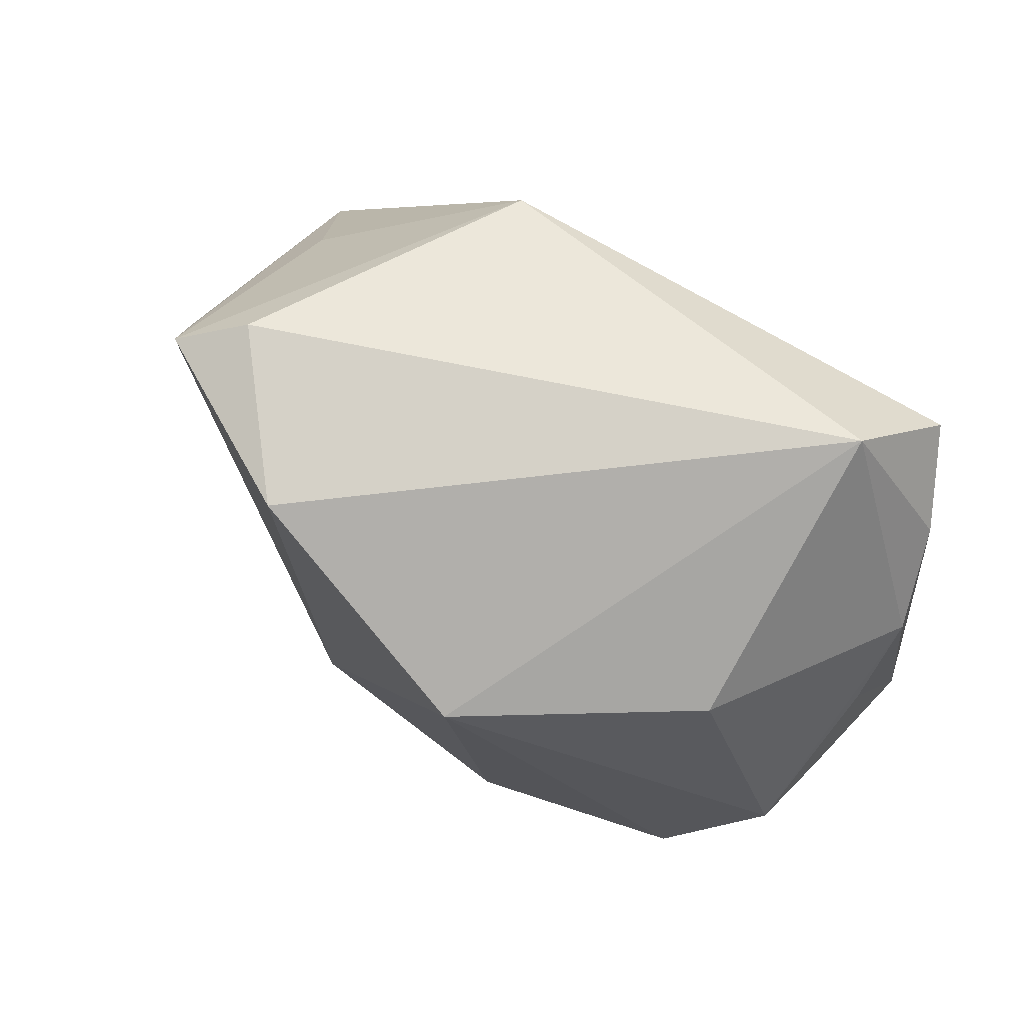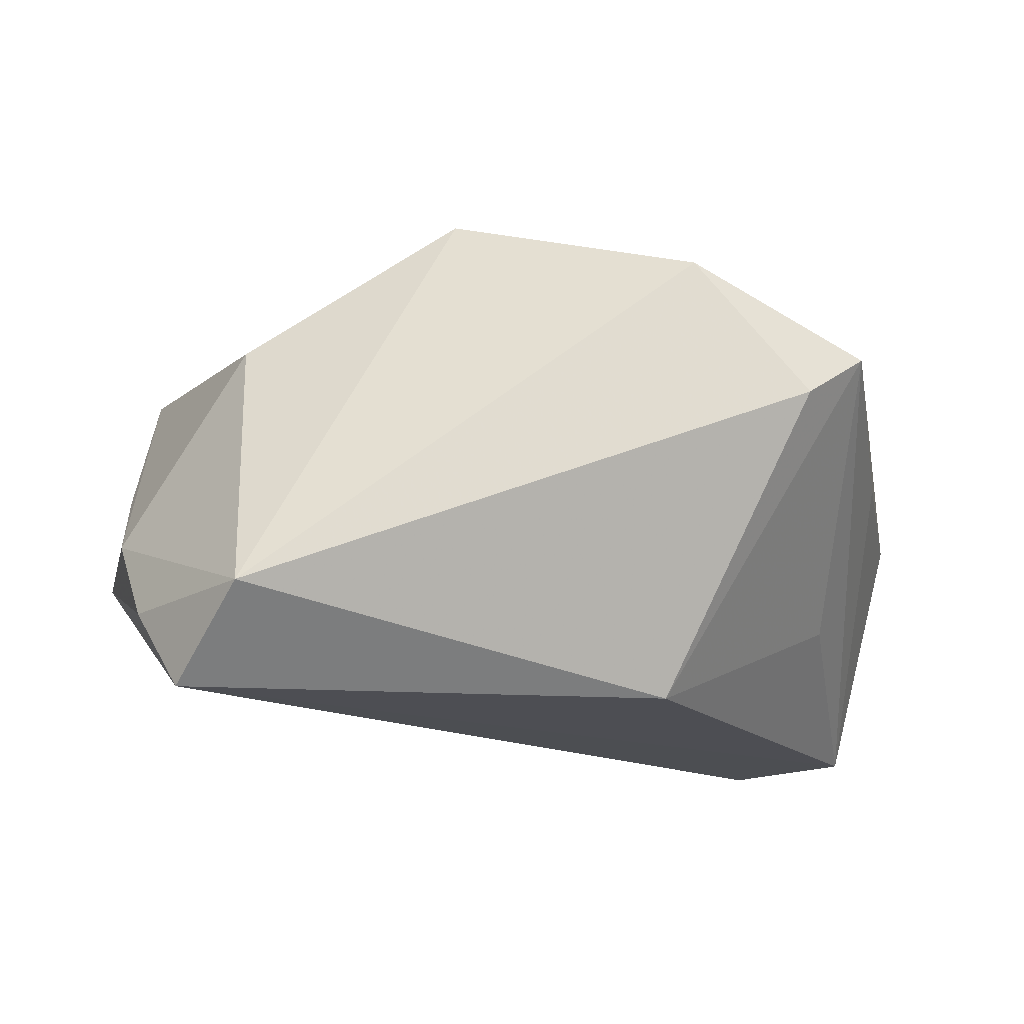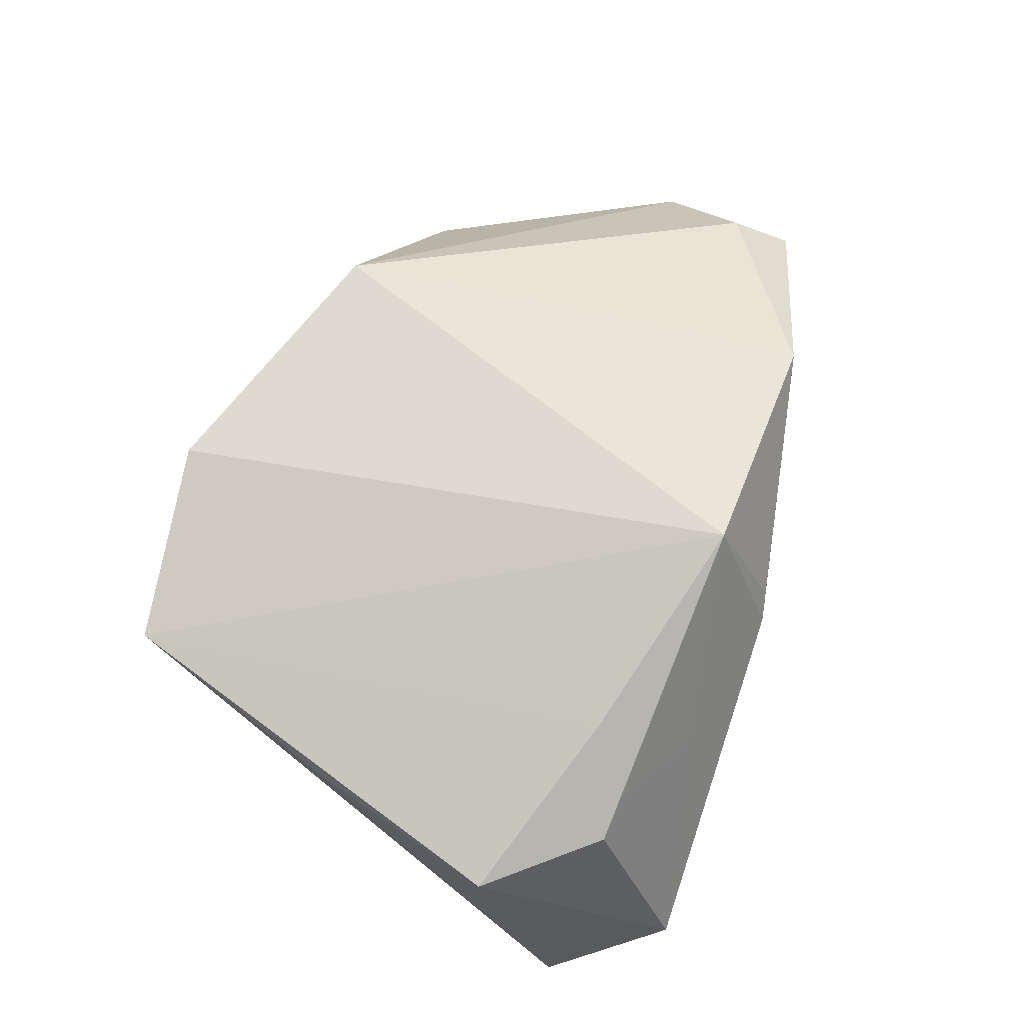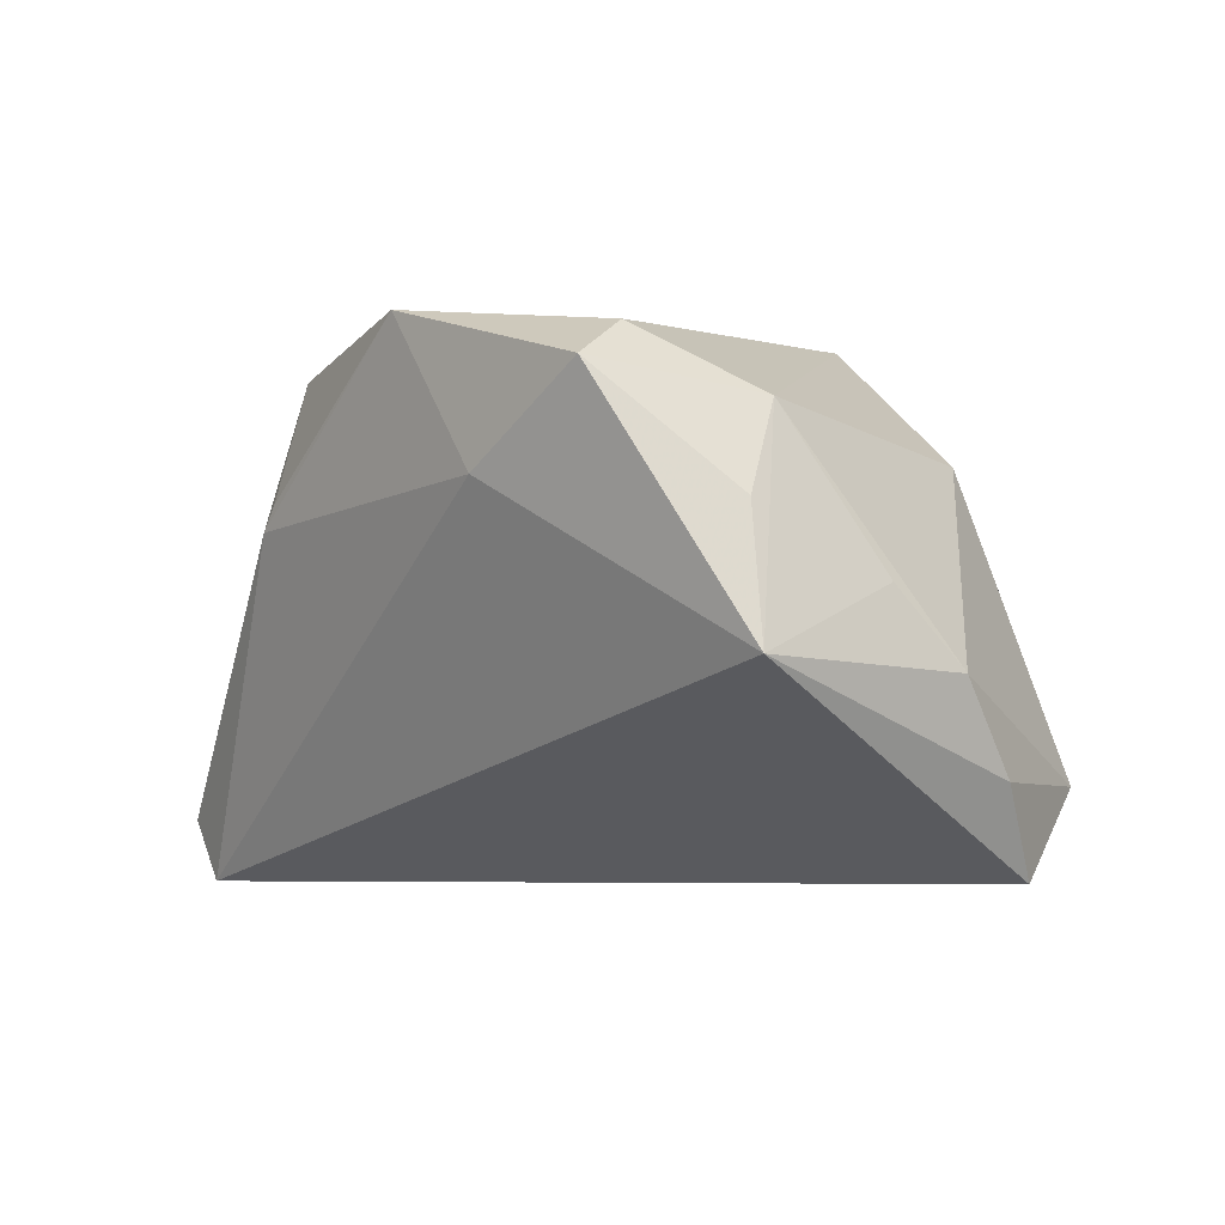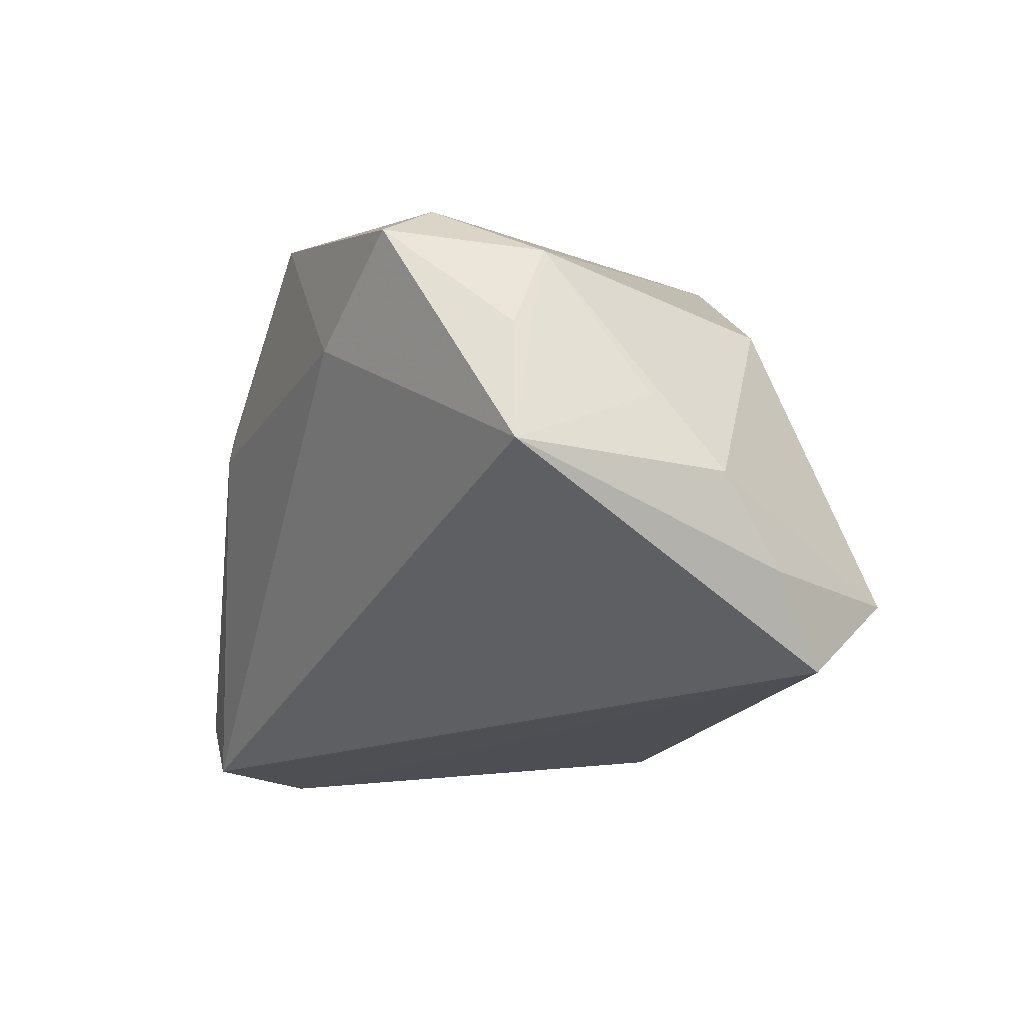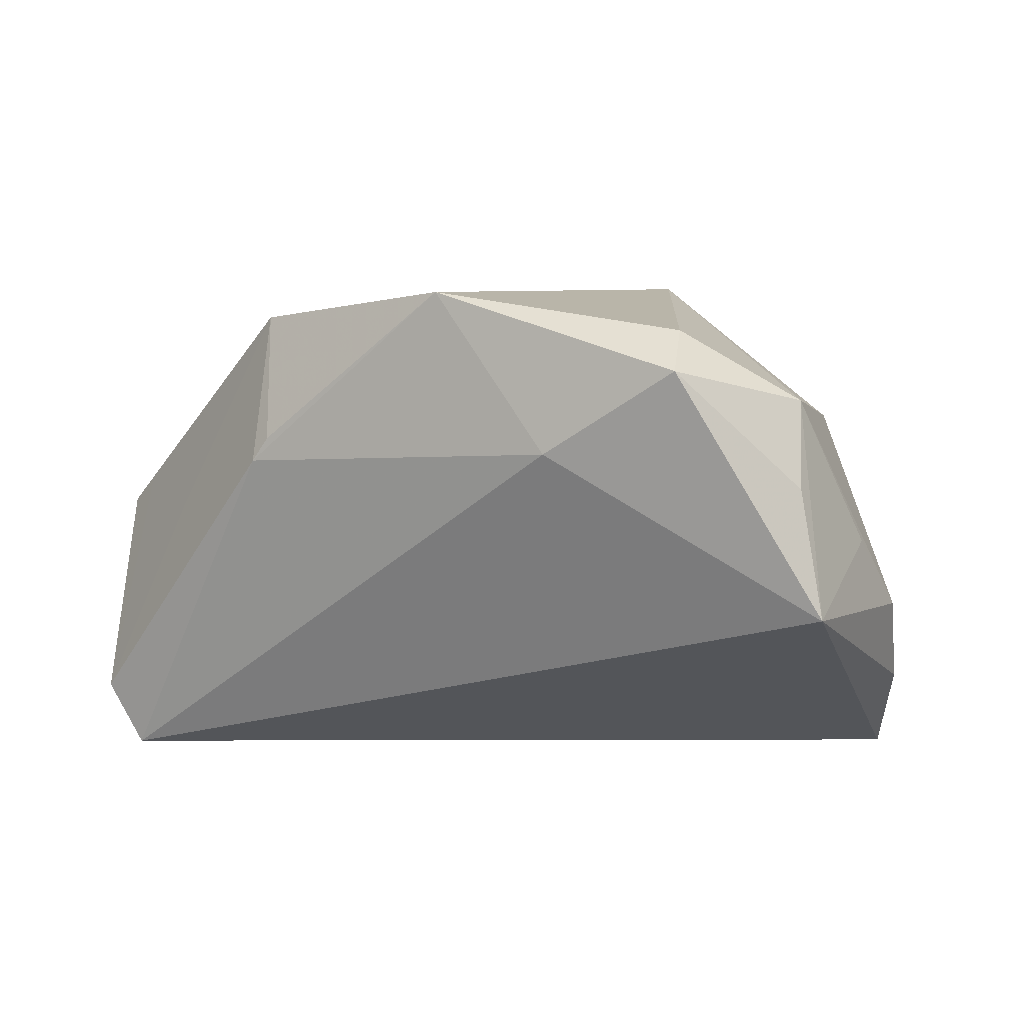
<metadata>
{"format":"obj","ext":"obj","renderer":"f3d","projection":"perspective","resolution":1024,"background":"white","views":[{"elev":76.1,"azim":31.3,"up":"+Y"},{"elev":-16.9,"azim":175.5,"up":"+Z"},{"elev":52.0,"azim":-71.3,"up":"+Z"},{"elev":-5.7,"azim":62.8,"up":"+Z"},{"elev":-17.6,"azim":76.8,"up":"+Z"},{"elev":4.7,"azim":37.2,"up":"+Z"}]}
</metadata>
<code>
v -0.05321 -0.02413 -0.03205
v -0.06032 -0.01621 0.0008621
v 0.04667 0.02893 -0.03205
v -0.05297 0.008422 0.003634
v -0.04465 0.03785 0.01282
v 0.05415 -0.008875 0.01971
v 0.05695 -0.01343 0.008333
v 0.03878 0.04112 -0.02063
v -0.01872 0.02484 -0.03181
v 0.01041 0.02679 0.03558
v -0.03661 0.04112 0.006943
v -0.0111 -0.04143 0.0141
v 0.0564 0.00448 0.000313
v -0.01339 -0.0419 0.01096
v -0.04465 0.005684 -0.01783
v 0.06067 -0.01418 -0.00842
v -0.03223 -0.03686 0.003587
v -0.03948 -0.02617 0.01504
v 0.0395 0.02424 0.01647
v -0.02162 0.03982 0.02569
v -0.01595 -0.0354 0.03079
v -0.04595 -0.03939 -0.02396
v 0.03034 -0.03359 0.01286
v -0.04495 -0.03098 0.006734
v 0.05275 0.02203 -0.02074
v 0.01517 -0.03679 0.03387
v 0.04337 -0.02144 0.02884
v -0.04954 -0.03016 0.00328
v -0.04043 -0.0384 -0.03205
v 0.04729 -0.0287 0.02368
v 0.05641 0.01392 -0.00921
f 8 10 19
f 16 29 3
f 21 26 10
f 23 29 16
f 20 10 8
f 20 21 10
f 5 21 20
f 10 26 27
f 16 3 25
f 25 3 8
f 8 3 9
f 22 28 2
f 18 5 2
f 18 21 5
f 2 28 18
f 18 28 21
f 14 23 26
f 29 23 14
f 14 22 29
f 21 22 14
f 11 20 8
f 5 20 11
f 8 9 11
f 11 9 5
f 2 5 4
f 6 19 10
f 10 27 6
f 30 23 16
f 30 6 27
f 26 23 30
f 30 27 26
f 1 3 29
f 1 9 3
f 29 22 1
f 1 22 2
f 2 4 1
f 1 4 5
f 21 28 24
f 28 22 24
f 26 21 12
f 12 14 26
f 21 14 12
f 19 6 31
f 8 19 31
f 31 25 8
f 16 25 31
f 16 6 7
f 7 30 16
f 6 30 7
f 5 9 15
f 15 1 5
f 9 1 15
f 17 22 21
f 21 24 17
f 17 24 22
f 13 6 16
f 16 31 13
f 13 31 6

</code>
